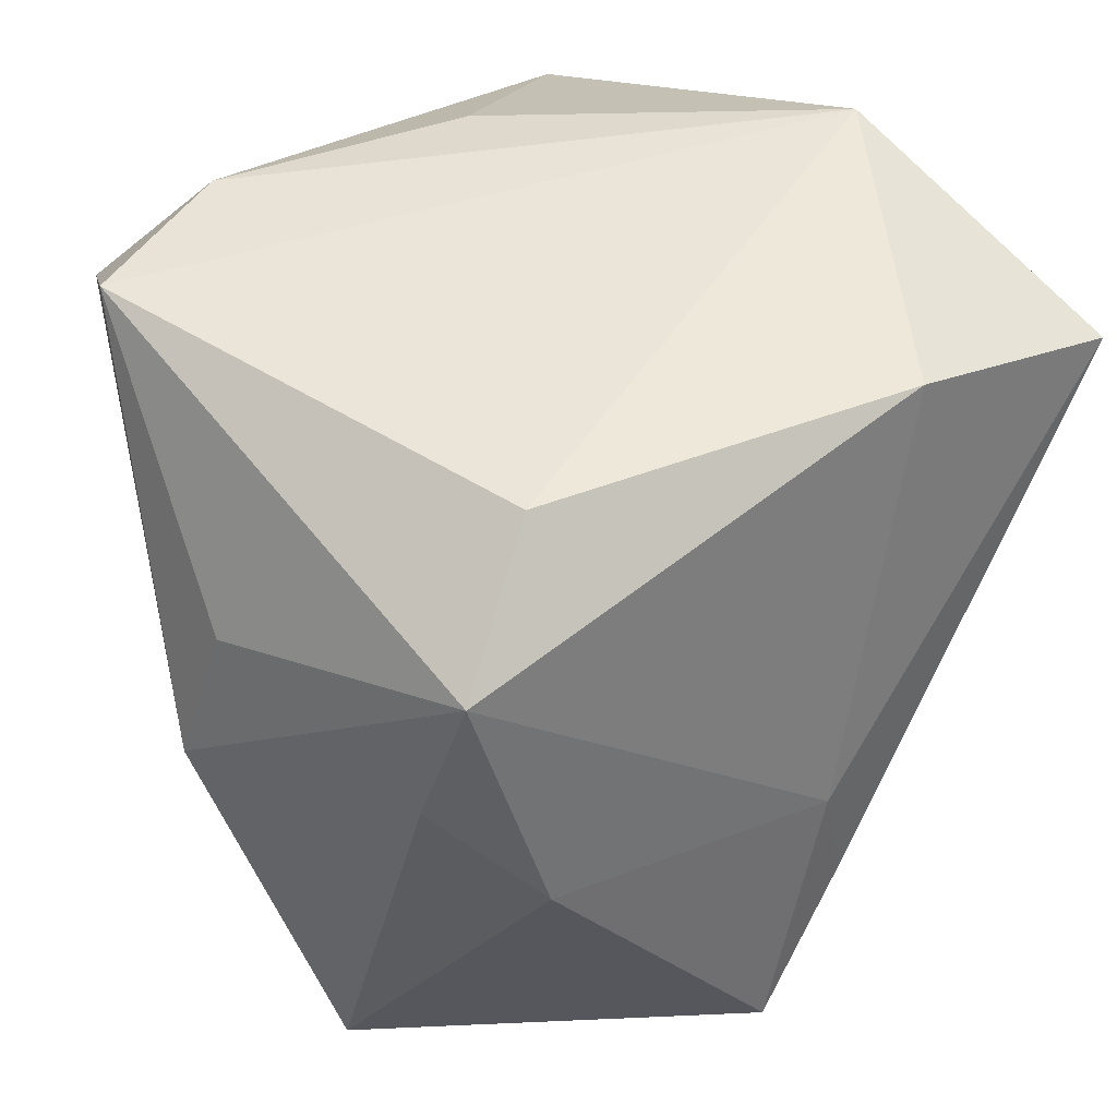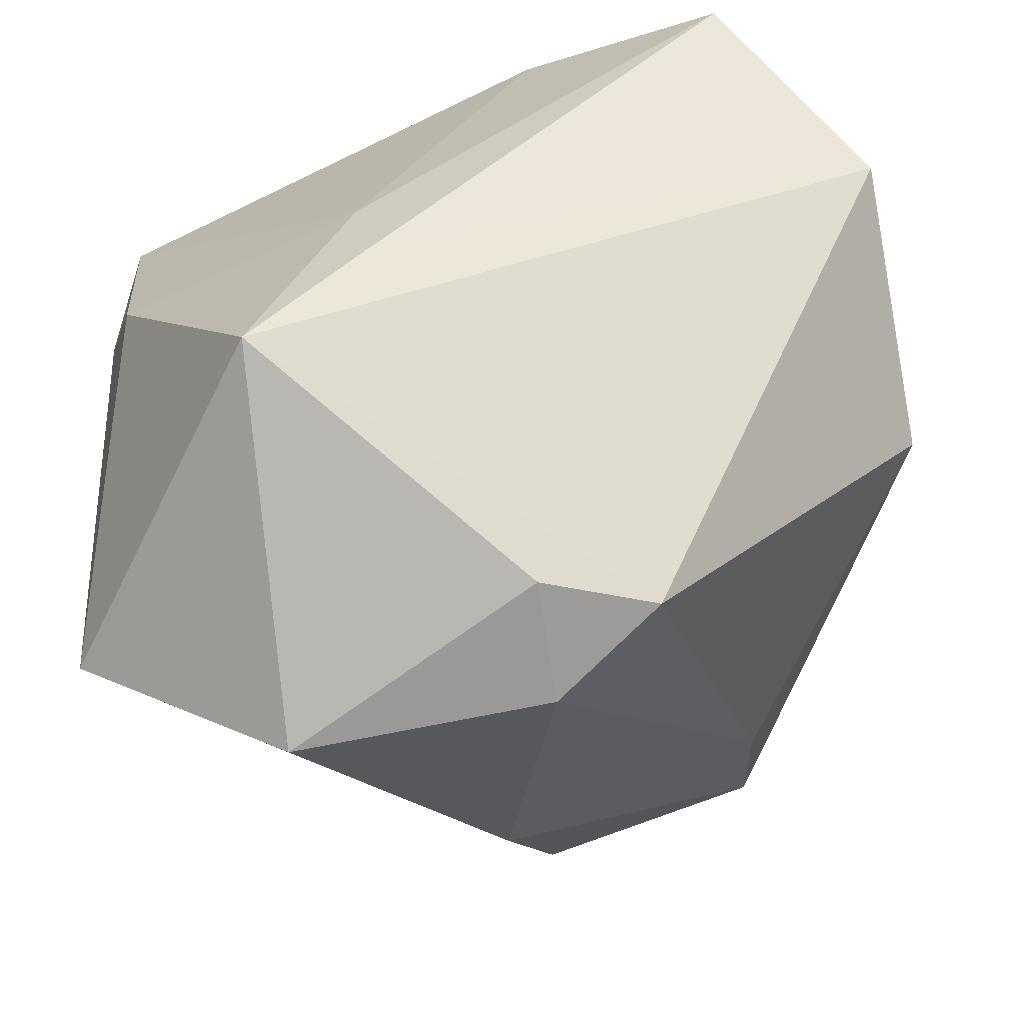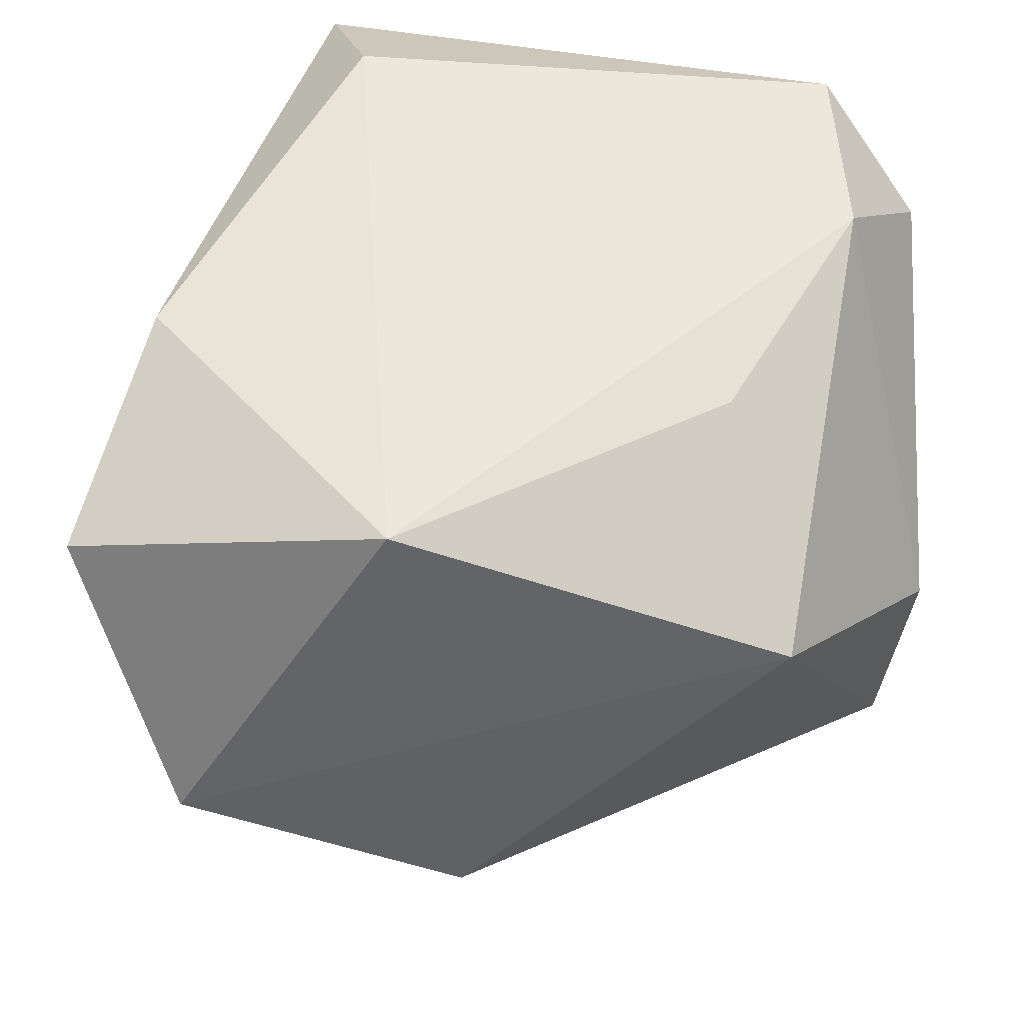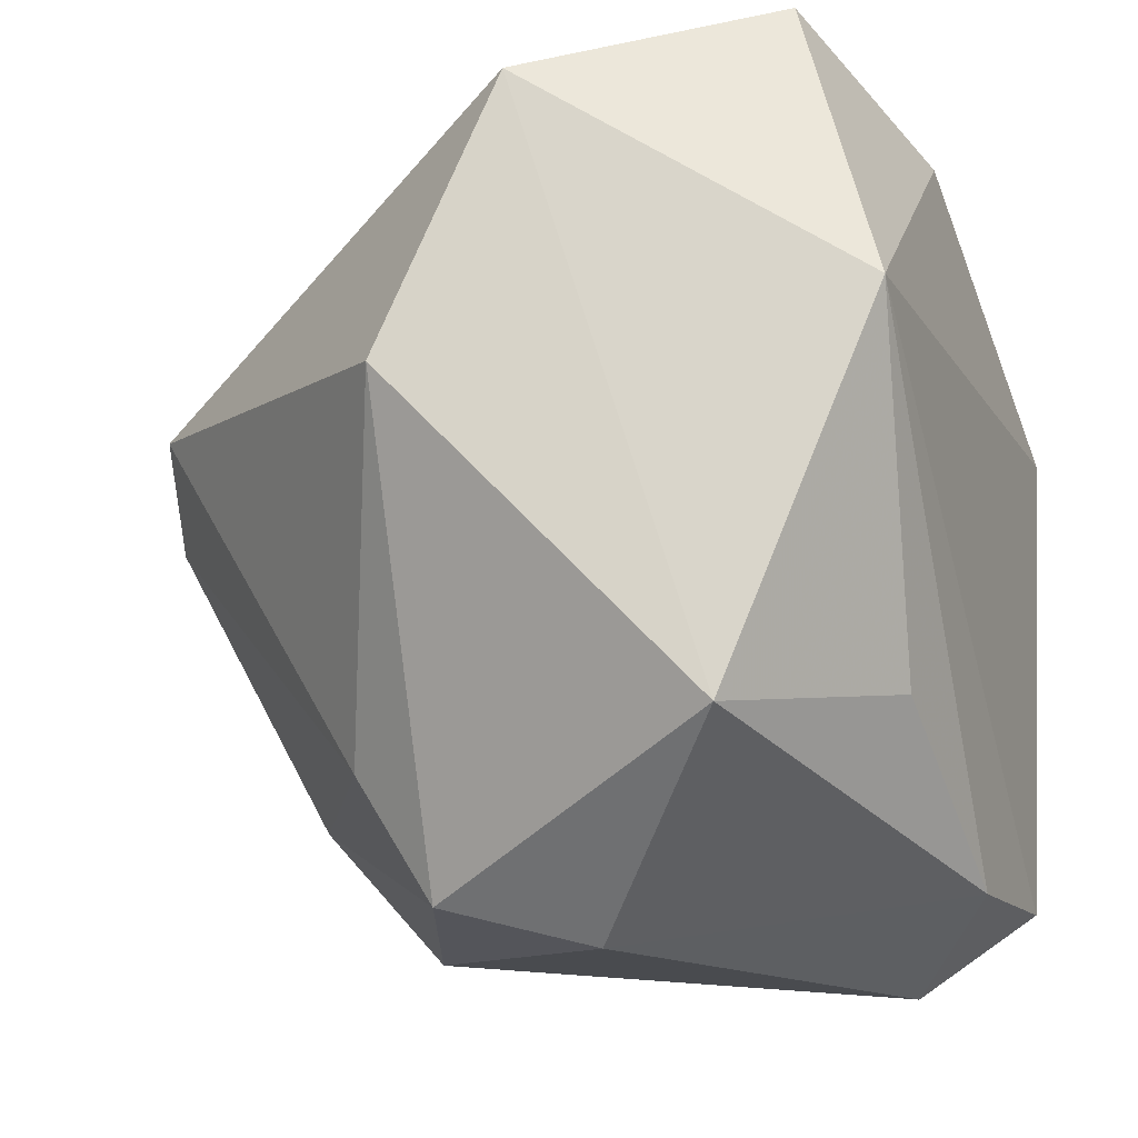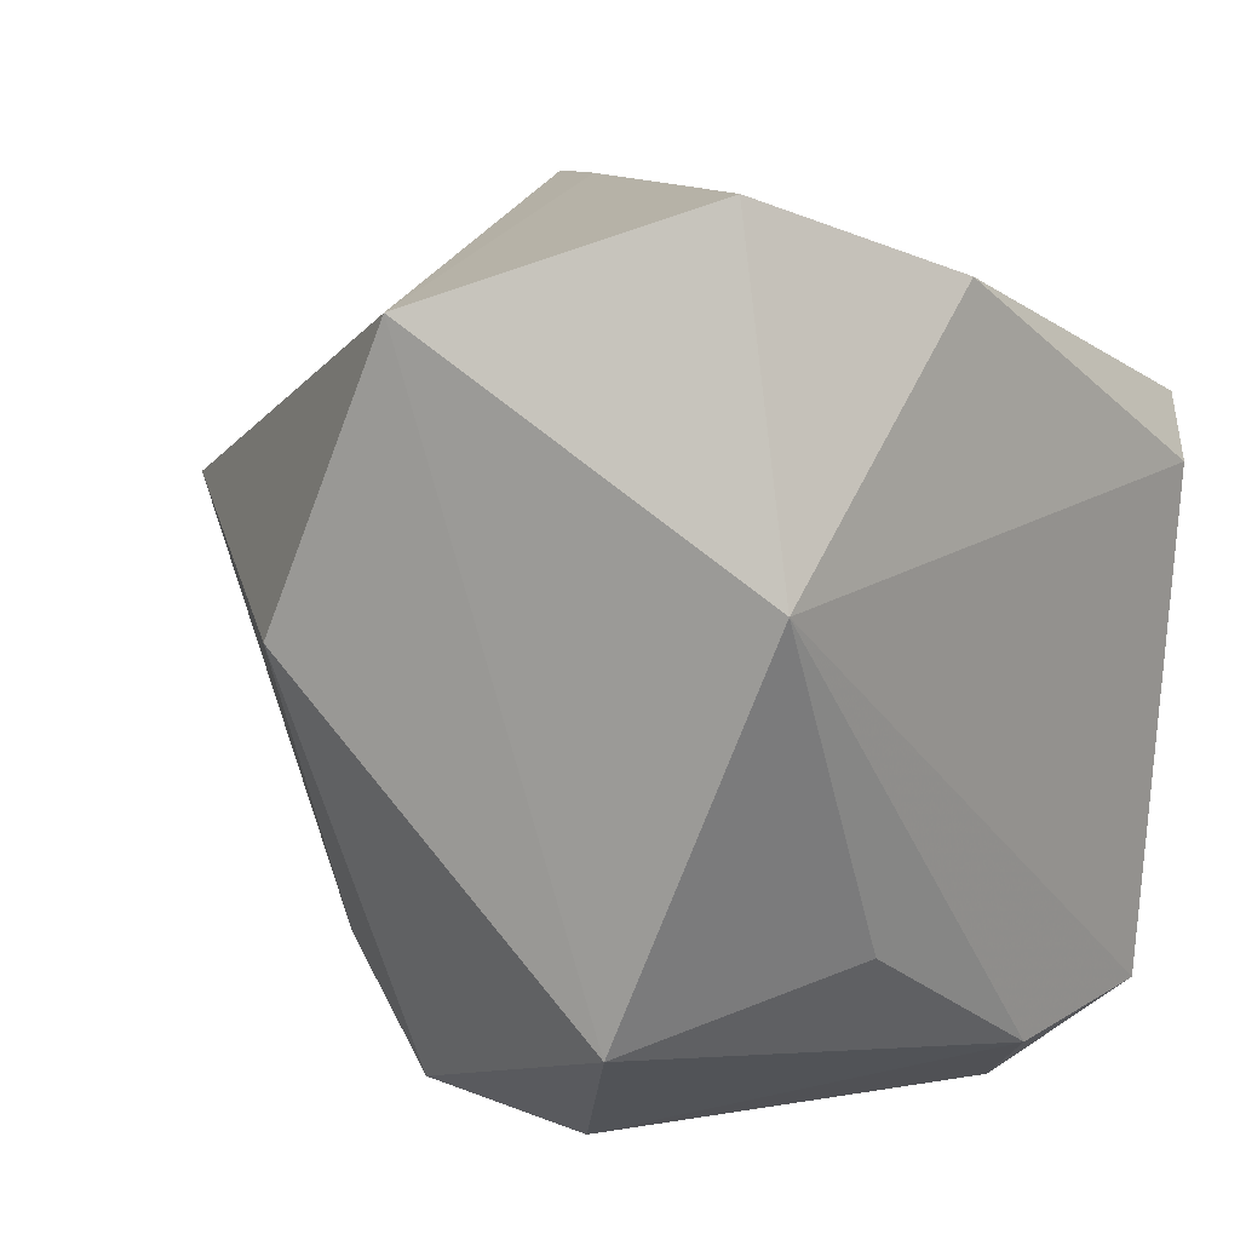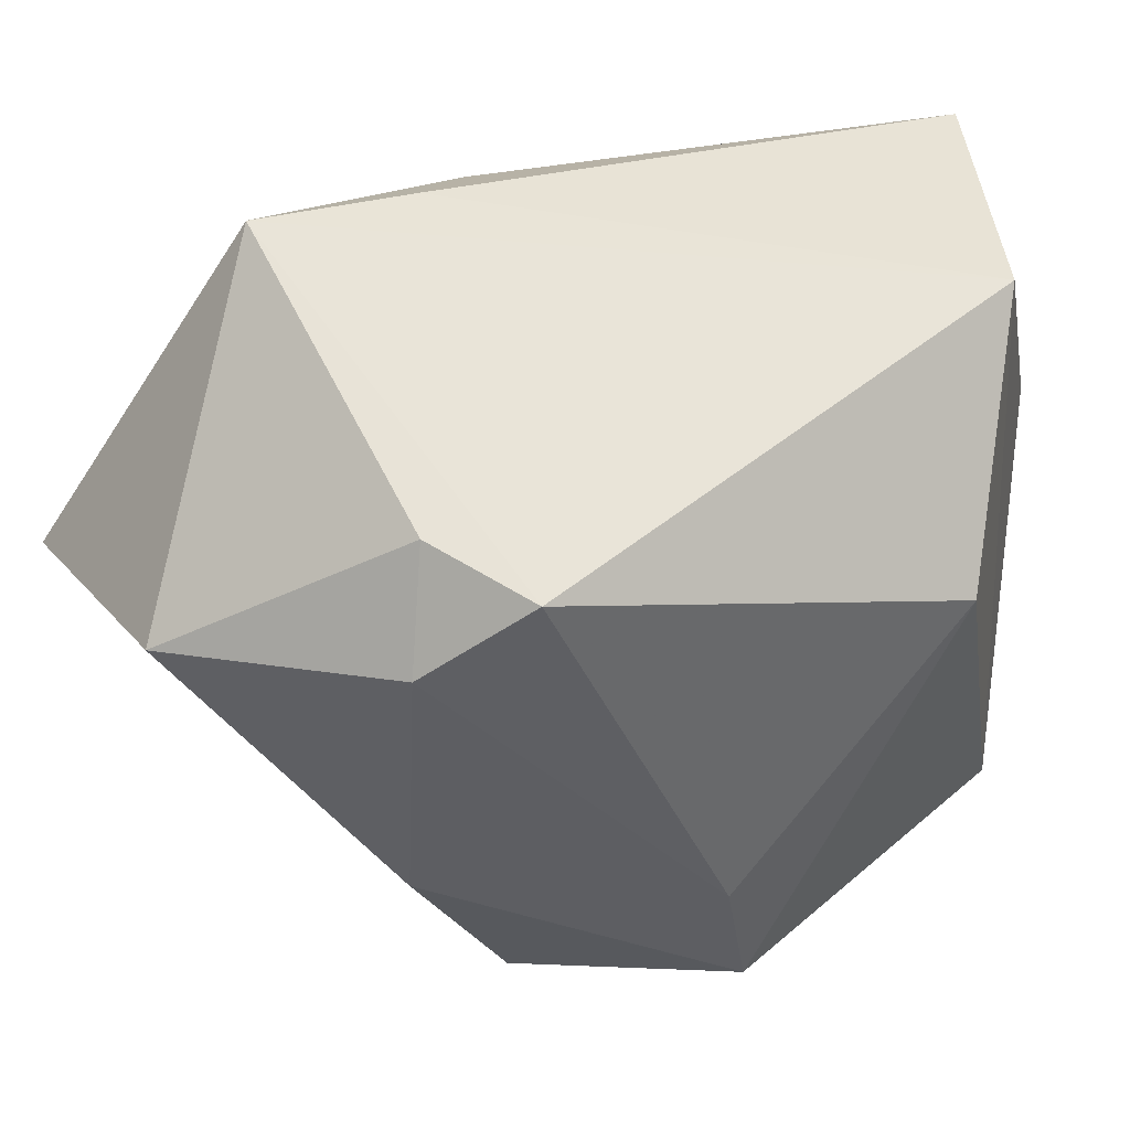
<metadata>
{"format":"obj","ext":"obj","renderer":"f3d","projection":"perspective","resolution":1024,"background":"white","views":[{"elev":49.3,"azim":-56.0,"up":"+Y"},{"elev":-56.1,"azim":7.1,"up":"+Y"},{"elev":53.0,"azim":89.6,"up":"+Y"},{"elev":-18.7,"azim":109.5,"up":"+Z"},{"elev":12.4,"azim":126.6,"up":"+Z"},{"elev":21.9,"azim":26.3,"up":"+Z"}]}
</metadata>
<code>
v 0.001129 -0.01985 -0.0418
v 0.04638 -0.009874 0.003775
v 0.005957 -0.04502 0.01532
v 0.01694 0.03185 -0.02317
v 0.02985 0.02615 0.04138
v -0.04377 0.0006846 -0.01427
v -0.04377 0.01247 0.01392
v -0.04377 -0.03421 0.00257
v -0.0268 0.03691 0.01381
v -0.02065 -0.05015 0.001426
v 0.03886 0.01966 -0.02856
v 0.01933 0.003028 -0.04499
v 0.02432 -0.01164 -0.04119
v -0.01567 0.02425 -0.04499
v -0.02045 -0.03025 0.03771
v 0.00636 -0.04774 0.002552
v 0.01769 -0.04432 0.01074
v 0.03585 0.03518 0.009987
v -0.03867 0.001496 0.02437
v 0.007554 0.03421 0.03354
v -0.008943 -0.01736 0.03873
v -0.01046 -0.005617 0.03744
v 0.02567 -0.01917 -0.0284
v -0.0324 -0.02482 -0.01146
v 0.04452 0.002235 0.03183
v -0.0402 0.01579 -0.01141
v -0.006101 0.03346 -0.03698
v -0.04165 0.02792 0.01782
v -0.002161 -0.03415 -0.02662
v -0.02436 0.03477 -0.03553
f 11 25 2
f 18 25 11
f 11 2 13
f 25 15 17
f 17 2 25
f 25 18 5
f 11 13 12
f 16 17 3
f 3 17 15
f 23 13 2
f 2 17 23
f 23 17 16
f 16 29 23
f 23 29 13
f 21 15 25
f 25 5 21
f 20 18 9
f 20 5 18
f 13 29 1
f 14 12 1
f 1 12 13
f 29 8 1
f 28 20 9
f 30 28 9
f 9 18 30
f 26 28 30
f 4 18 11
f 15 8 10
f 10 3 15
f 16 3 10
f 10 29 16
f 10 8 29
f 22 21 5
f 5 20 22
f 15 21 22
f 20 28 22
f 14 1 6
f 6 30 14
f 26 30 6
f 6 28 26
f 19 8 15
f 15 22 19
f 19 22 28
f 27 4 11
f 11 12 27
f 27 12 14
f 14 30 27
f 27 30 18
f 18 4 27
f 24 1 8
f 8 6 24
f 24 6 1
f 8 19 7
f 7 19 28
f 7 6 8
f 28 6 7

</code>
